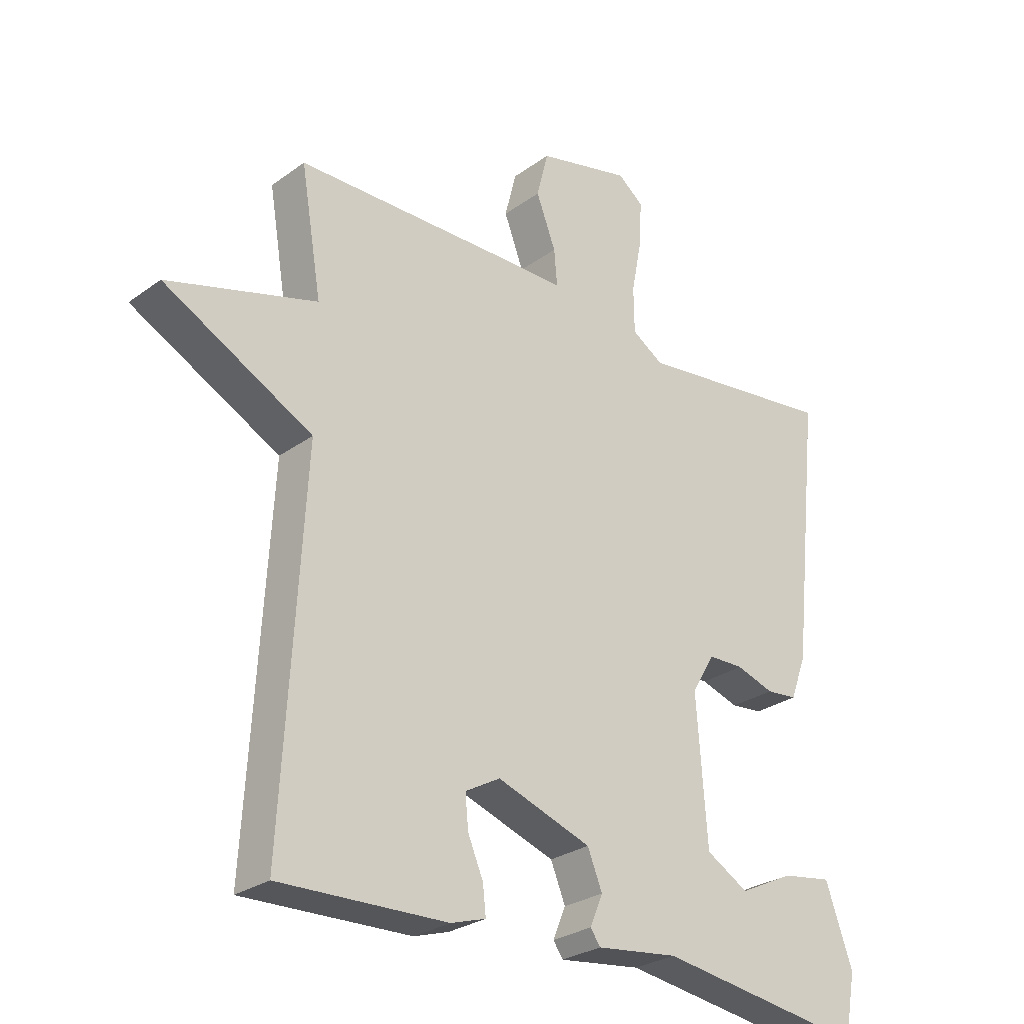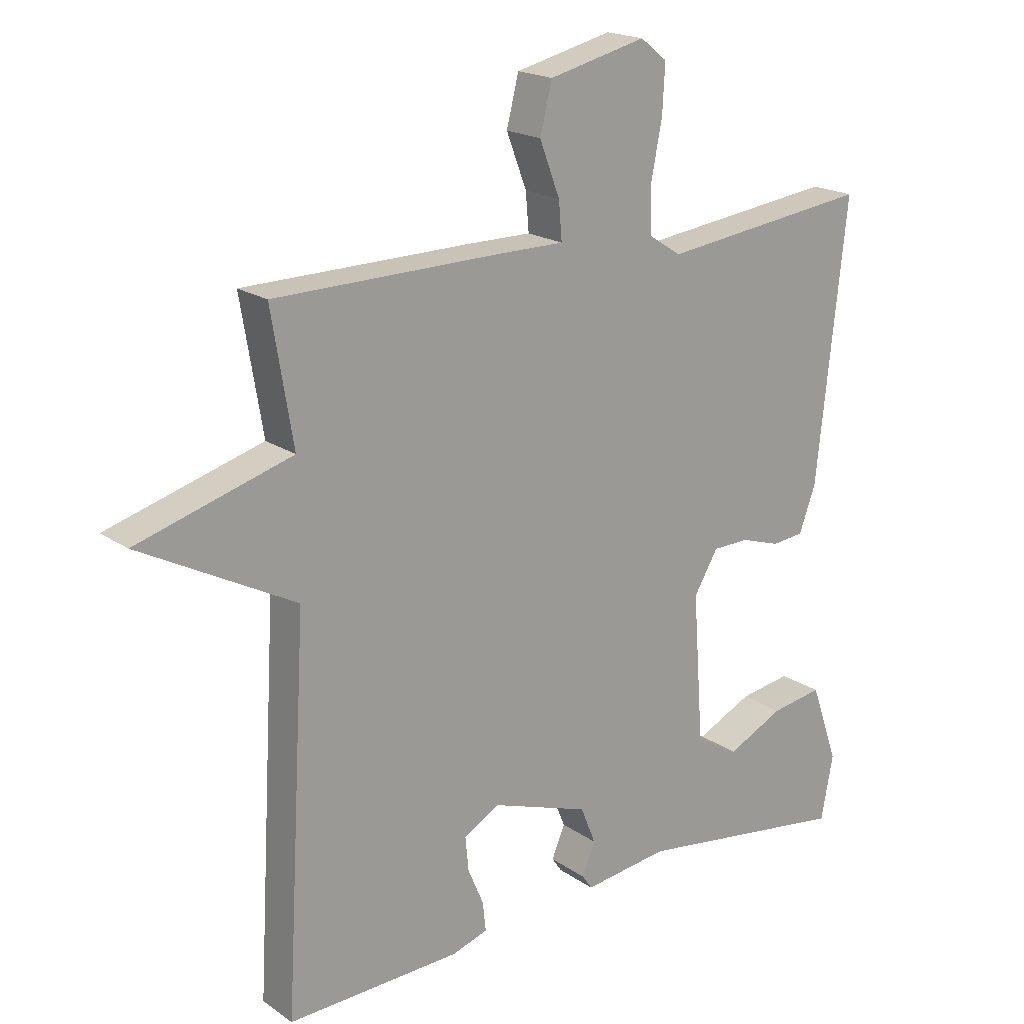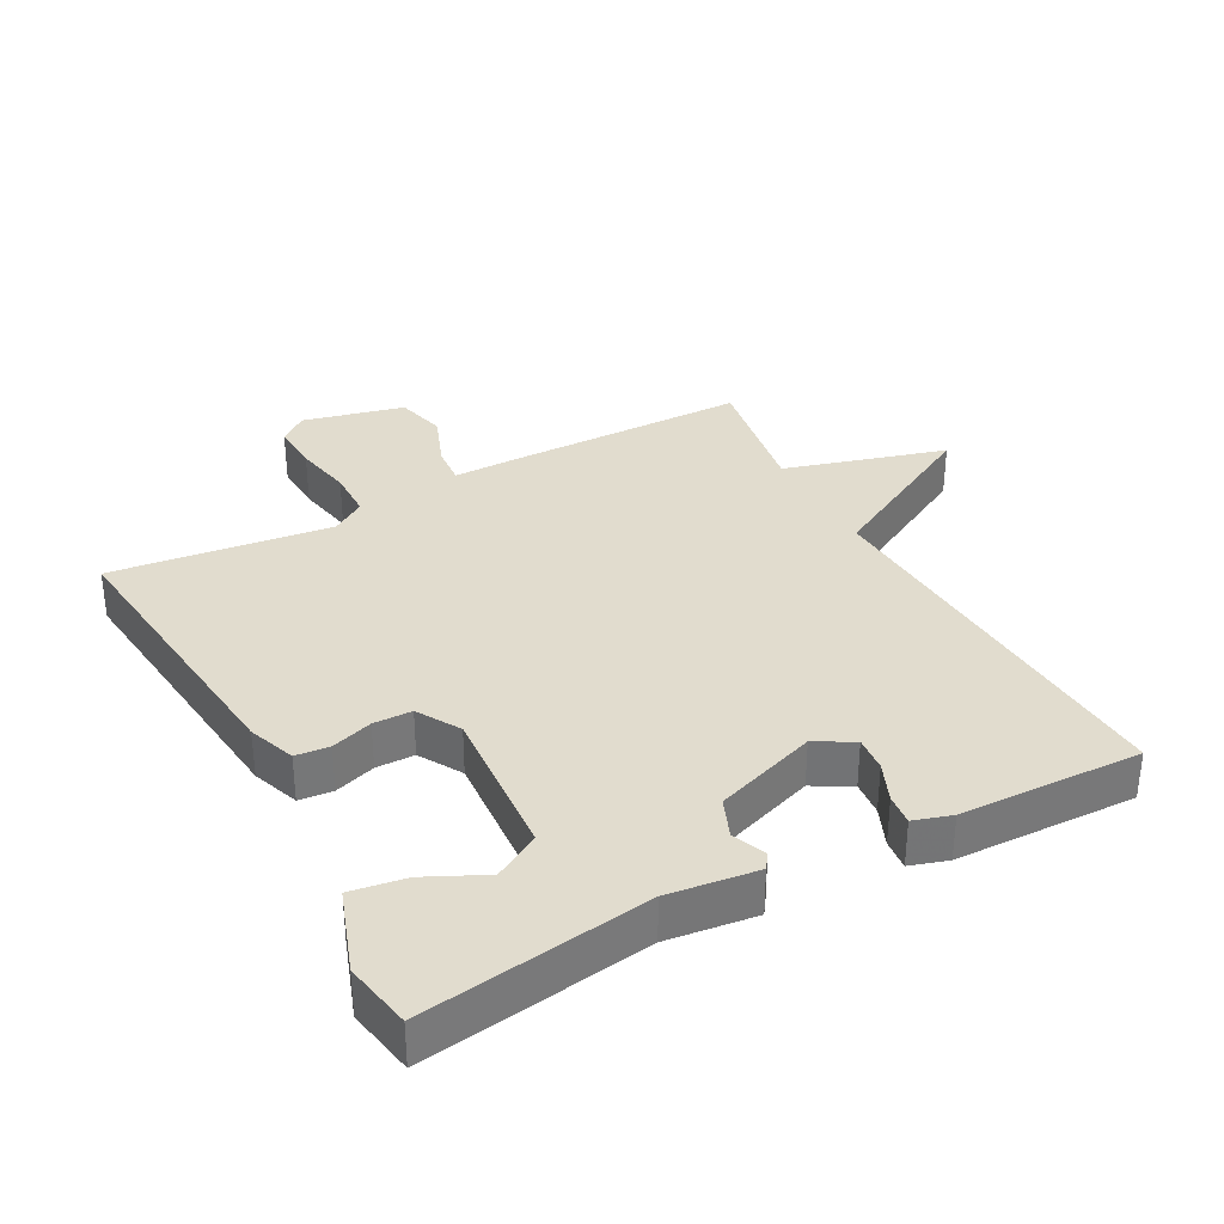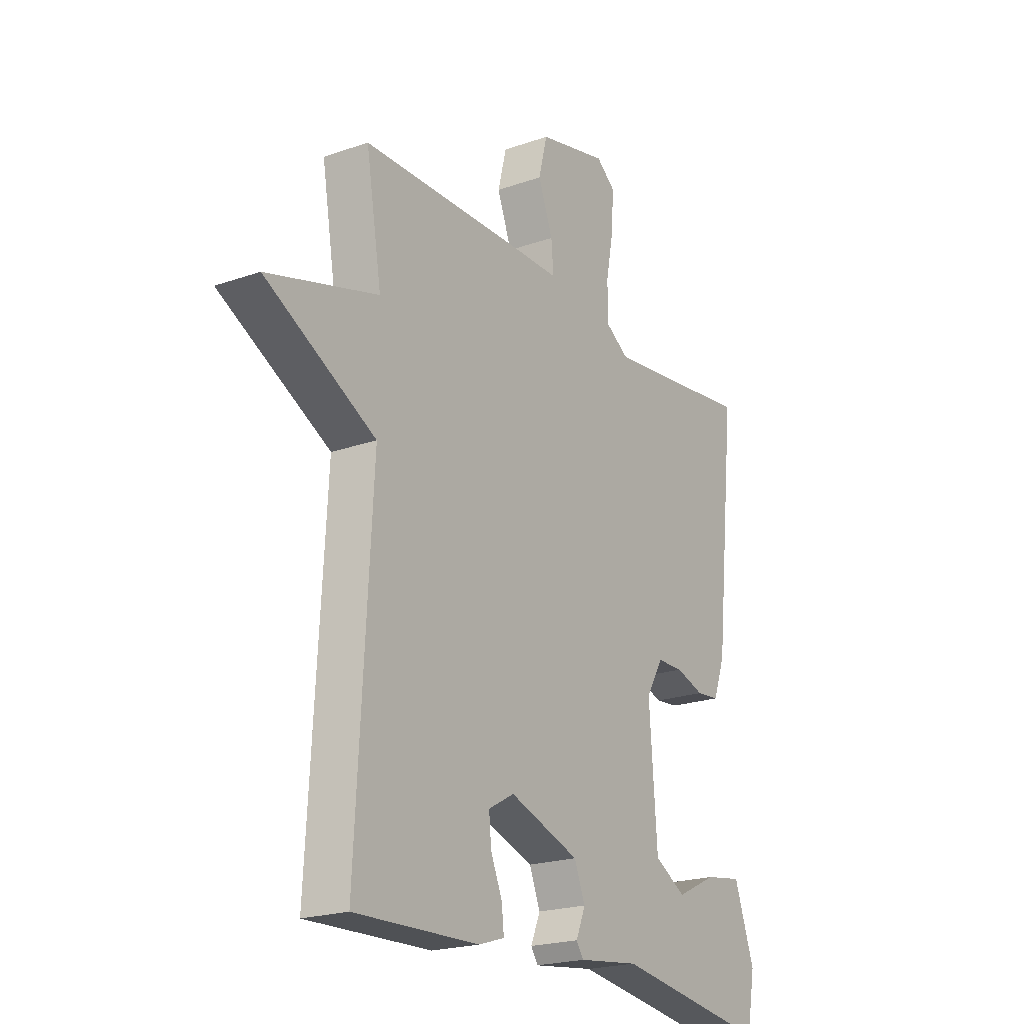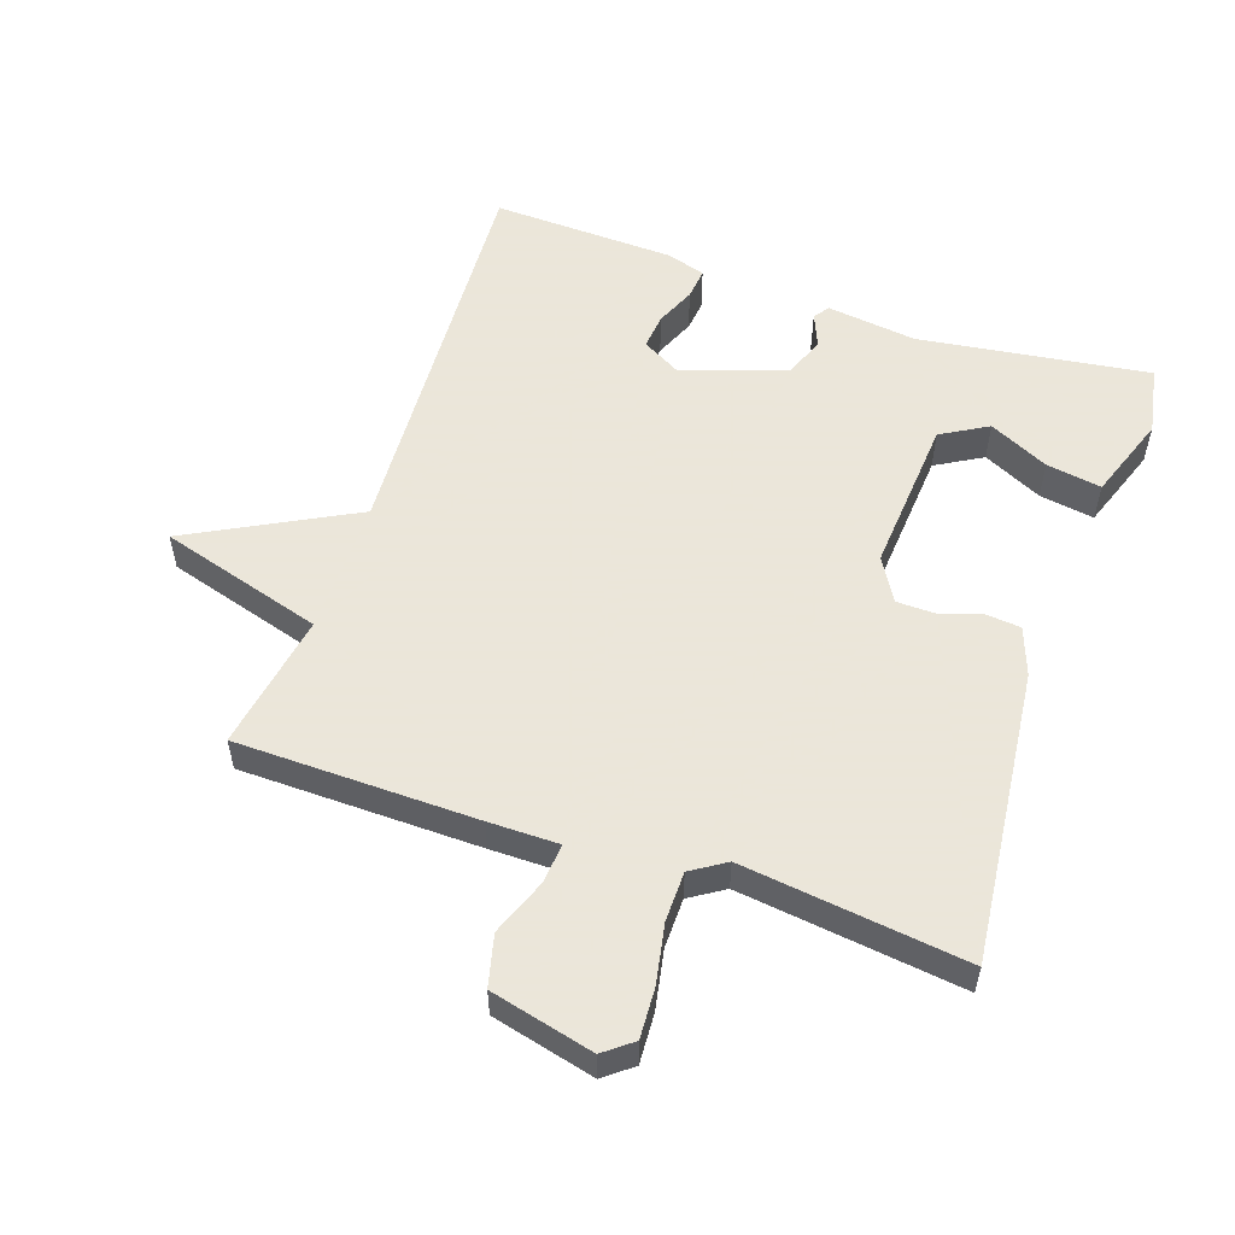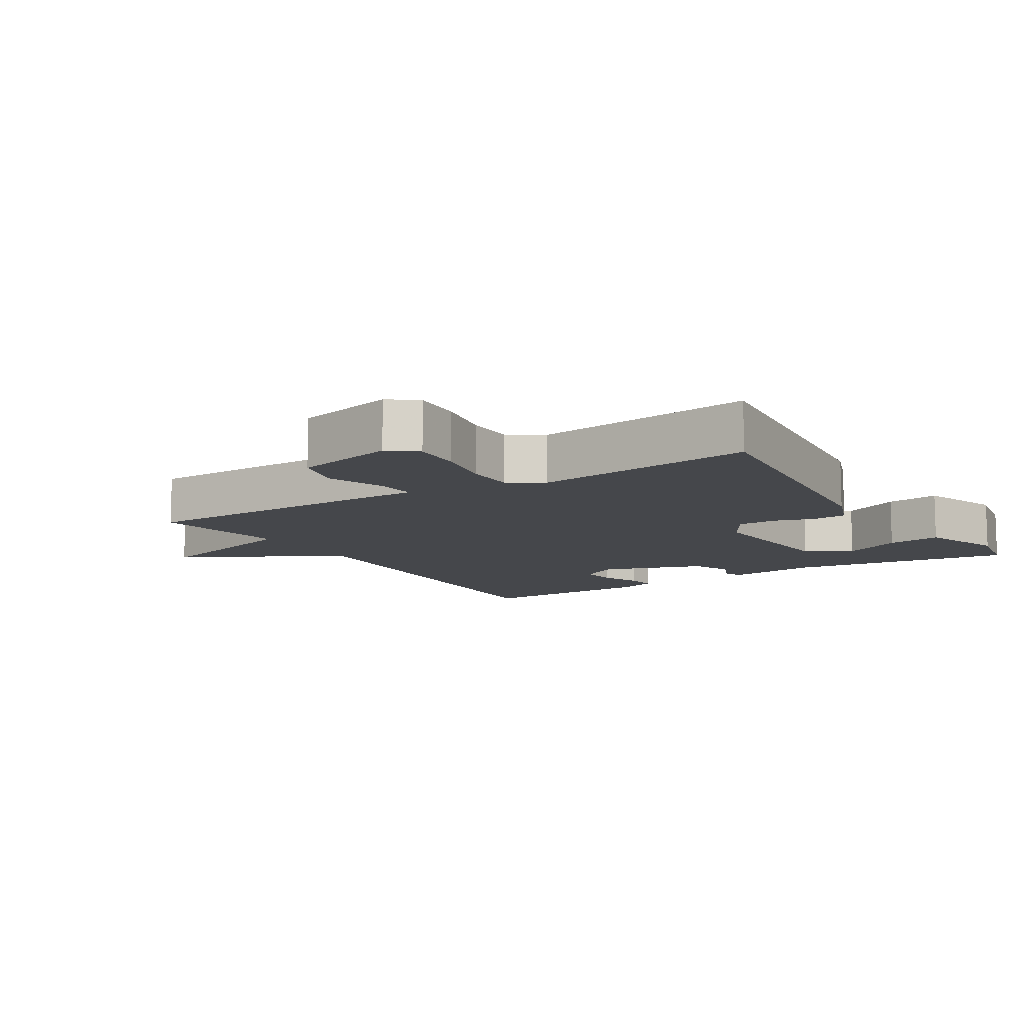
<metadata>
{"format":"obj","ext":"obj","renderer":"f3d","projection":"perspective","resolution":1024,"background":"white","views":[{"elev":-27.5,"azim":-42.1,"up":"+Z"},{"elev":19.1,"azim":-38.2,"up":"+Z"},{"elev":34.1,"azim":151.6,"up":"+Y"},{"elev":-21.3,"azim":-57.9,"up":"+Z"},{"elev":55.0,"azim":19.0,"up":"+Y"},{"elev":-10.5,"azim":32.0,"up":"+Y"}]}
</metadata>
<code>
v -0.5 0.07 0.5
v -0.143 0.07 0.505
v -0.039 0.07 0.505
v -0.044 0.07 0.564
v -0.076 0.07 0.648
v -0.057 0.07 0.724
v 0.096 0.07 0.761
v 0.138 0.07 0.728
v 0.134 0.07 0.654
v 0.117 0.07 0.566
v 0.118 0.07 0.492
v 0.169 0.07 0.459
v 0.5 0.07 0.5
v 0.453 0.07 0.065
v 0.427 0.07 -0.006
v 0.376 0.07 -0.011
v 0.314 0.07 0.009
v 0.256 0.07 0.008
v 0.218 0.07 -0.056
v 0.235 0.07 -0.289
v 0.304 0.07 -0.329
v 0.393 0.07 -0.286
v 0.475 0.07 -0.273
v 0.519 0.07 -0.398
v 0.5 0.07 -0.5
v 0.159 0.07 -0.451
v 0.025 0.07 -0.468
v 0.009 0.07 -0.445
v 0.03 0.07 -0.395
v 0.006 0.07 -0.336
v -0.148 0.07 -0.283
v -0.205 0.07 -0.315
v -0.2 0.07 -0.368
v -0.175 0.07 -0.427
v -0.17 0.07 -0.473
v -0.227 0.07 -0.491
v -0.5 0.07 -0.5
v -0.466 0.07 0.096
v -0.709 0.07 0.225
v -0.466 0.07 0.296
v -0.5 0 0.5
v -0.143 0 0.505
v -0.039 0 0.505
v -0.044 0 0.564
v -0.076 0 0.648
v -0.057 0 0.724
v 0.096 0 0.761
v 0.138 0 0.728
v 0.134 0 0.654
v 0.117 0 0.566
v 0.118 0 0.492
v 0.169 0 0.459
v 0.5 0 0.5
v 0.453 0 0.065
v 0.427 0 -0.006
v 0.376 0 -0.011
v 0.314 0 0.009
v 0.256 0 0.008
v 0.218 0 -0.056
v 0.235 0 -0.289
v 0.304 0 -0.329
v 0.393 0 -0.286
v 0.475 0 -0.273
v 0.519 0 -0.398
v 0.5 0 -0.5
v 0.159 0 -0.451
v 0.025 0 -0.468
v 0.009 0 -0.445
v 0.03 0 -0.395
v 0.006 0 -0.336
v -0.148 0 -0.283
v -0.205 0 -0.315
v -0.2 0 -0.368
v -0.175 0 -0.427
v -0.17 0 -0.473
v -0.227 0 -0.491
v -0.5 0 -0.5
v -0.466 0 0.096
v -0.709 0 0.225
v -0.466 0 0.296
f 38 39 40
f 36 37 38
f 35 36 38
f 34 35 38
f 33 34 38
f 32 33 38 40
f 1 2 3
f 40 1 3
f 32 40 3
f 31 32 3
f 26 27 28 29
f 26 29 30
f 24 25 26
f 23 24 26
f 22 23 26
f 21 22 26
f 20 21 26 30
f 30 31 3
f 20 30 3
f 19 20 3
f 15 16 17
f 14 15 17
f 13 14 17
f 12 13 17
f 11 12 17 18
f 8 9 10
f 7 8 10
f 6 7 10
f 5 6 10
f 4 5 10
f 4 10 11
f 11 18 19
f 4 11 19
f 3 4 19
f 80 79 78
f 78 77 76
f 78 76 75
f 78 75 74
f 78 74 73
f 80 78 73 72
f 43 42 41
f 43 41 80
f 43 80 72
f 43 72 71
f 69 68 67 66
f 70 69 66
f 66 65 64
f 66 64 63
f 66 63 62
f 66 62 61
f 70 66 61 60
f 43 71 70
f 43 70 60
f 43 60 59
f 57 56 55
f 57 55 54
f 57 54 53
f 57 53 52
f 58 57 52 51
f 50 49 48
f 50 48 47
f 50 47 46
f 50 46 45
f 50 45 44
f 51 50 44
f 59 58 51
f 59 51 44
f 59 44 43
f 1 41 42 2
f 2 42 43 3
f 3 43 44 4
f 4 44 45 5
f 5 45 46 6
f 6 46 47 7
f 7 47 48 8
f 8 48 49 9
f 9 49 50 10
f 10 50 51 11
f 11 51 52 12
f 12 52 53 13
f 13 53 54 14
f 14 54 55 15
f 15 55 56 16
f 16 56 57 17
f 17 57 58 18
f 18 58 59 19
f 19 59 60 20
f 20 60 61 21
f 21 61 62 22
f 22 62 63 23
f 23 63 64 24
f 24 64 65 25
f 25 65 66 26
f 26 66 67 27
f 27 67 68 28
f 28 68 69 29
f 29 69 70 30
f 30 70 71 31
f 31 71 72 32
f 32 72 73 33
f 33 73 74 34
f 34 74 75 35
f 35 75 76 36
f 36 76 77 37
f 37 77 78 38
f 38 78 79 39
f 39 79 80 40
f 40 80 41 1

</code>
